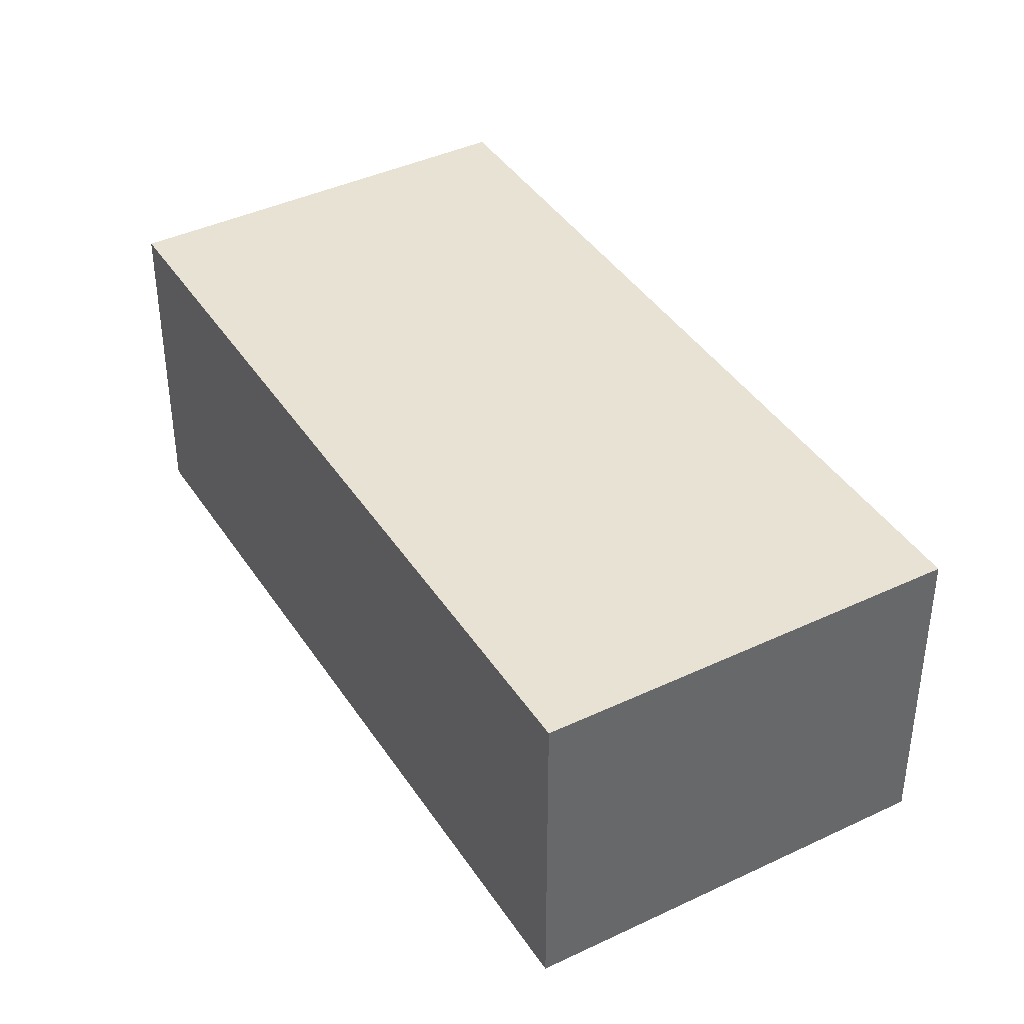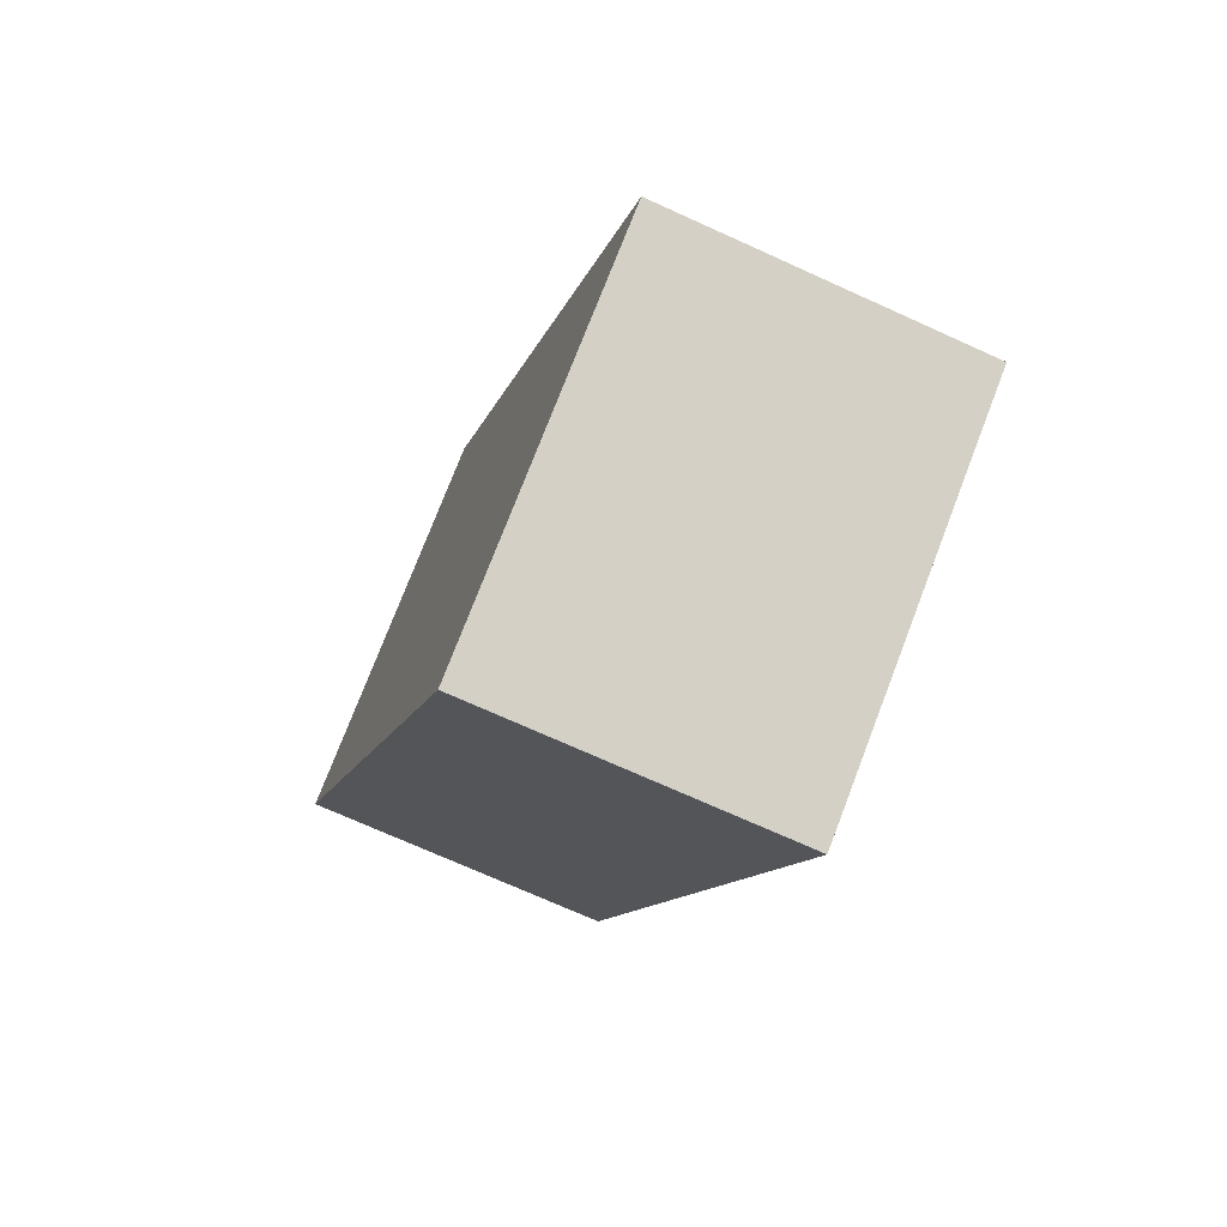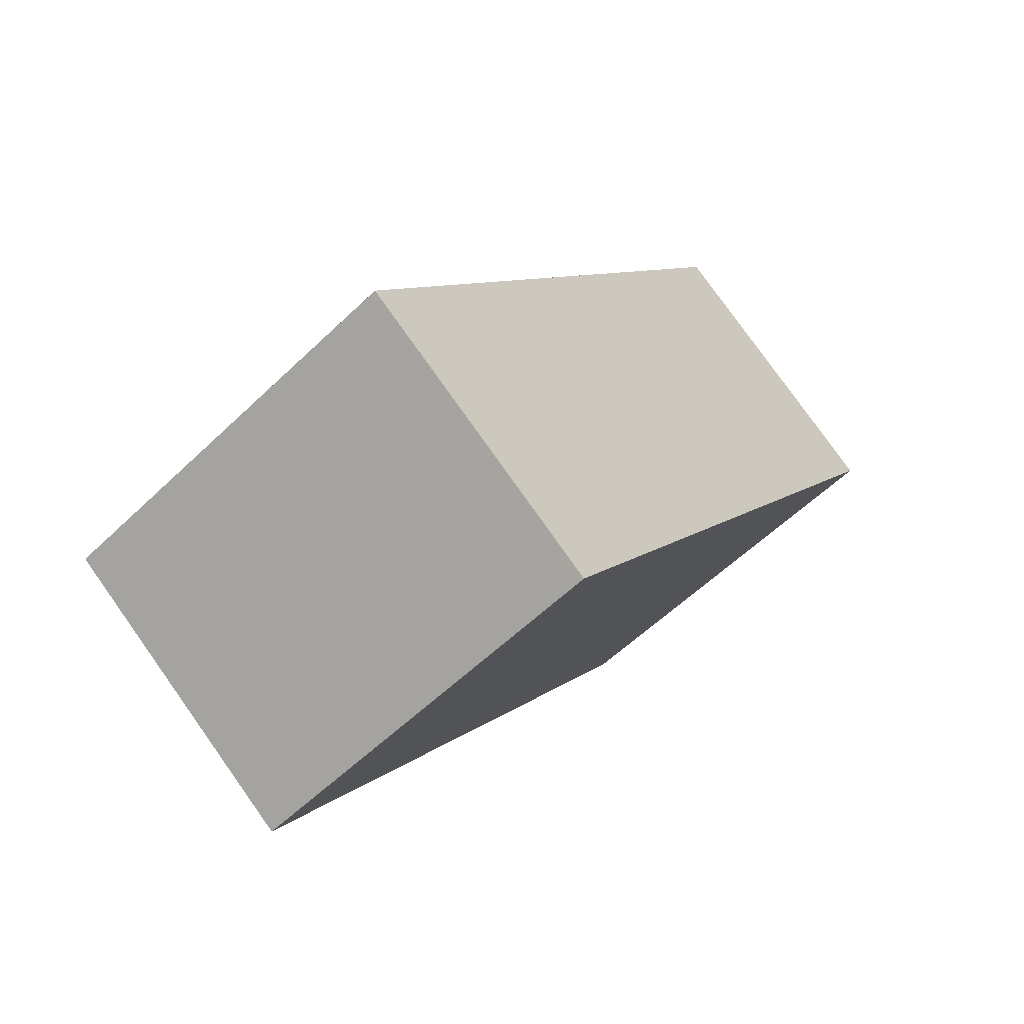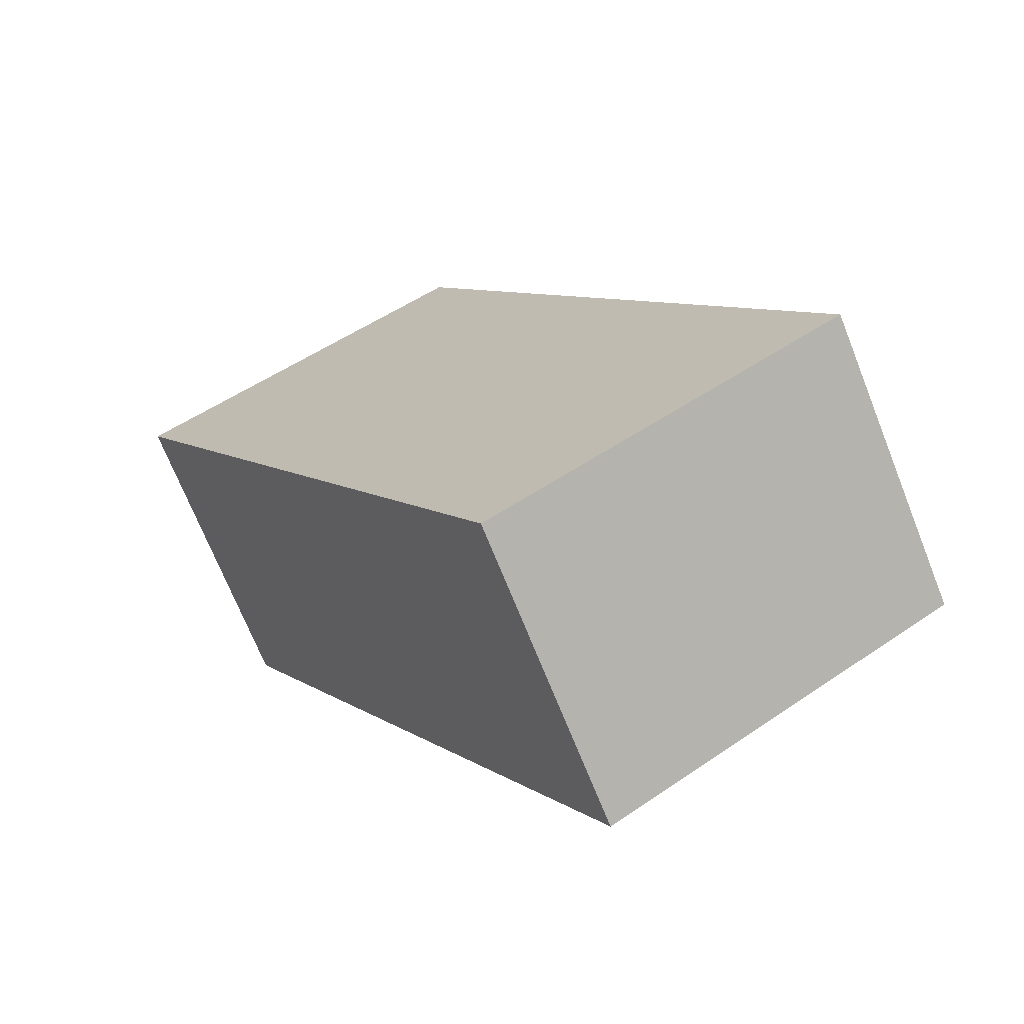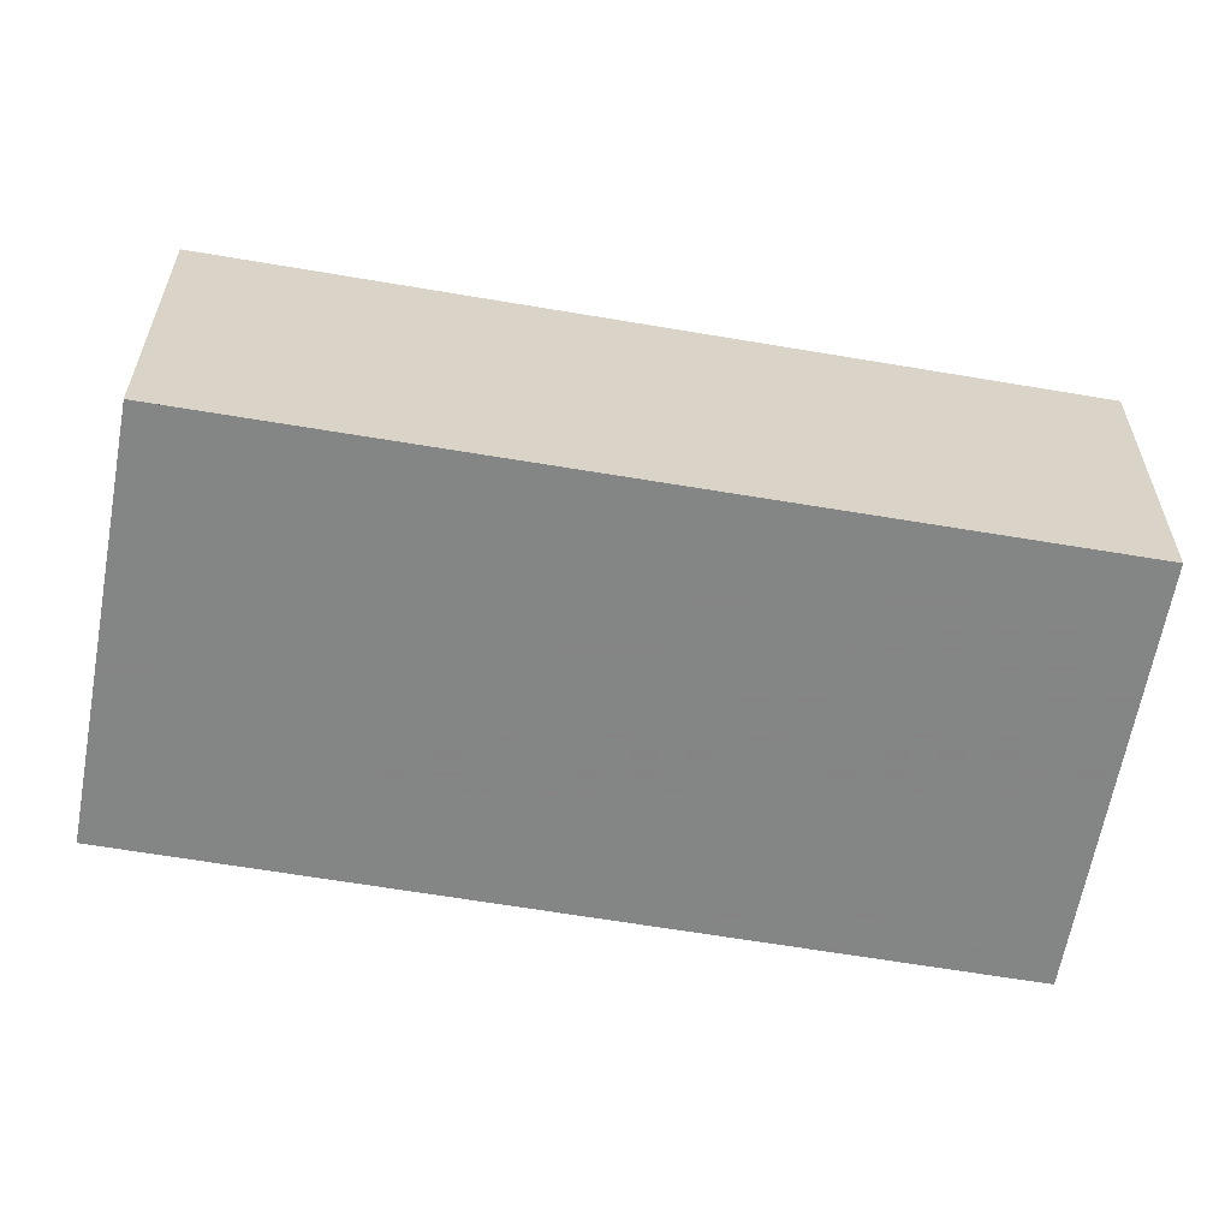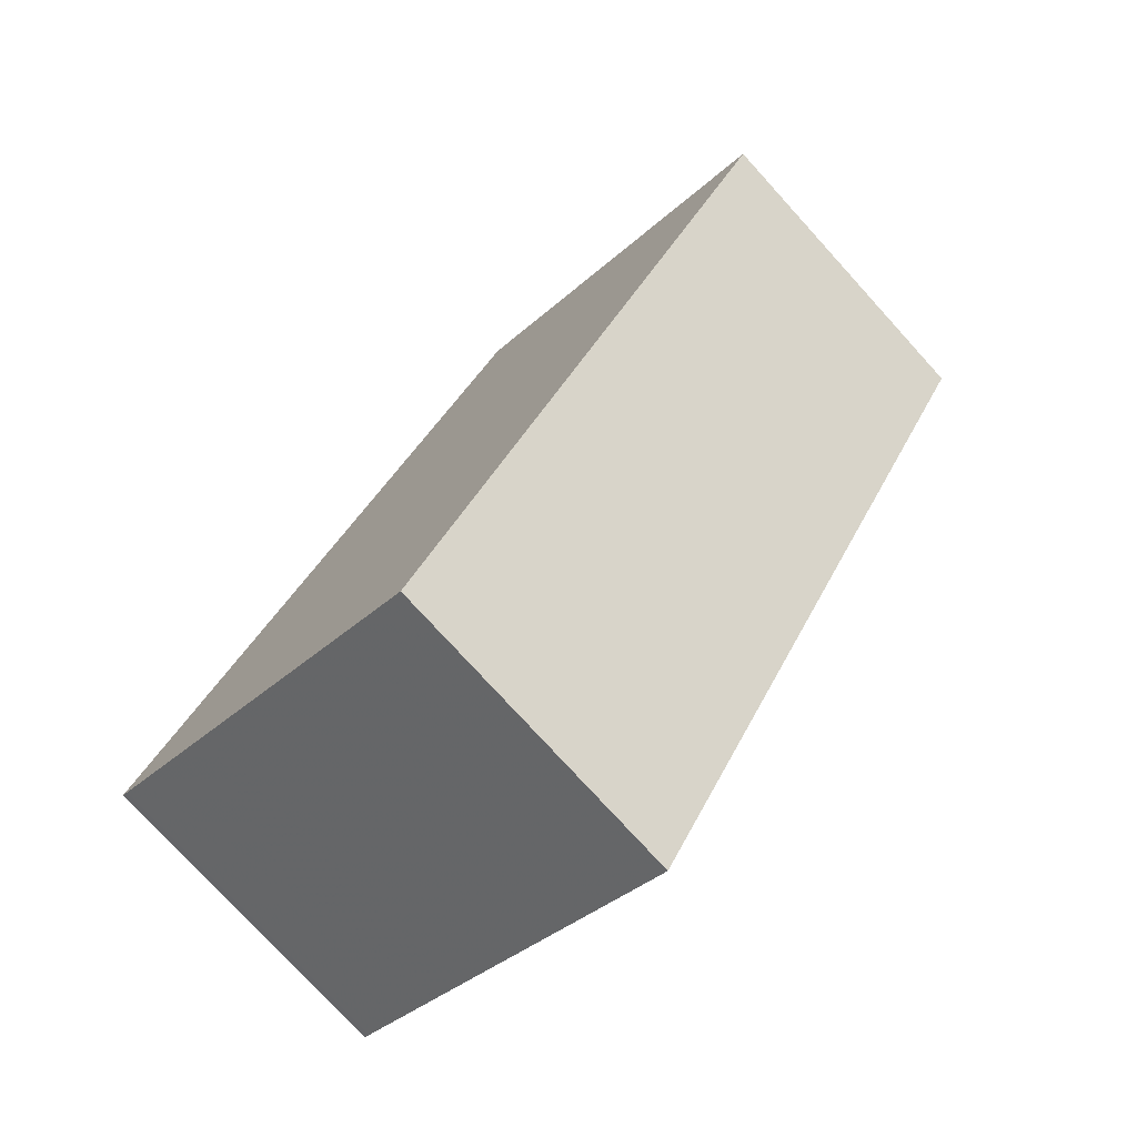
<metadata>
{"format":"obj","ext":"obj","renderer":"f3d","projection":"perspective","resolution":1024,"background":"white","views":[{"elev":40.6,"azim":0.2,"up":"+Z"},{"elev":-72.0,"azim":65.6,"up":"+Y"},{"elev":79.0,"azim":-35.4,"up":"+Y"},{"elev":-70.4,"azim":21.7,"up":"+Y"},{"elev":-61.6,"azim":-69.5,"up":"+Z"},{"elev":-76.3,"azim":-137.7,"up":"+Y"}]}
</metadata>
<code>
v -1545 -1374 2.319
v -1542 -1372 2.31
v -1539 -1378 2.278
v -1542 -1379 2.287
v -1542 -1372 2.31
v -1539 -1378 2.278
v -1539 -1378 2.278
v -1539 -1378 2.278
v -1540 -1378 2.281
v -1544 -1376 2.308
v -1542 -1379 2.287
v -1545 -1374 2.319
v -1542 -1372 2.31
v -1542 -1372 2.31
v -1542 -1372 2.31
v -1545 -1374 2.319
v -1545 -1374 0
v -1542 -1372 0
v -1542 -1372 2.31
v -1542 -1372 2.31
v -1542 -1372 -4.441e-16
v -1542 -1372 0
v -1539 -1378 2.278
v -1539 -1378 2.278
v -1539 -1378 0
v -1539 -1378 0
v -1544 -1376 2.308
v -1542 -1379 2.287
v -1542 -1379 0
v -1544 -1376 0
v -1542 -1372 2.31
v -1542 -1372 2.31
v -1542 -1372 0
v -1542 -1372 -4.441e-16
v -1540 -1378 2.281
v -1539 -1378 2.278
v -1539 -1378 0
v -1540 -1378 0
v -1539 -1378 2.278
v -1539 -1378 2.278
v -1539 -1378 0
v -1539 -1378 0
v -1542 -1379 2.287
v -1540 -1378 2.281
v -1540 -1378 0
v -1542 -1379 0
v -1545 -1374 2.319
v -1544 -1376 2.308
v -1544 -1376 0
v -1545 -1374 0
v -1542 -1379 2.287
v -1542 -1379 2.287
v -1542 -1379 0
v -1542 -1379 0
v -1545 -1374 2.319
v -1545 -1374 2.319
v -1545 -1374 0
v -1545 -1374 0
v -1539 -1378 2.278
v -1542 -1372 2.31
v -1542 -1372 0
v -1539 -1378 0
v -1545 -1374 0
v -1542 -1372 0
v -1539 -1378 0
v -1542 -1379 0
f 7 6 9
f 8 3 6 7
f 14 8 7 13
f 11 4 10
f 13 7 9 11 10 12
f 12 1 5 13
f 13 5 2 14
f 16 17 18 15
f 20 21 22 19
f 24 25 26 23
f 28 29 30 27
f 32 33 34 31
f 36 37 38 35
f 40 41 42 39
f 44 45 46 43
f 48 49 50 47
f 52 53 54 51
f 56 57 58 55
f 60 61 62 59
f 64 65 66 63

</code>
